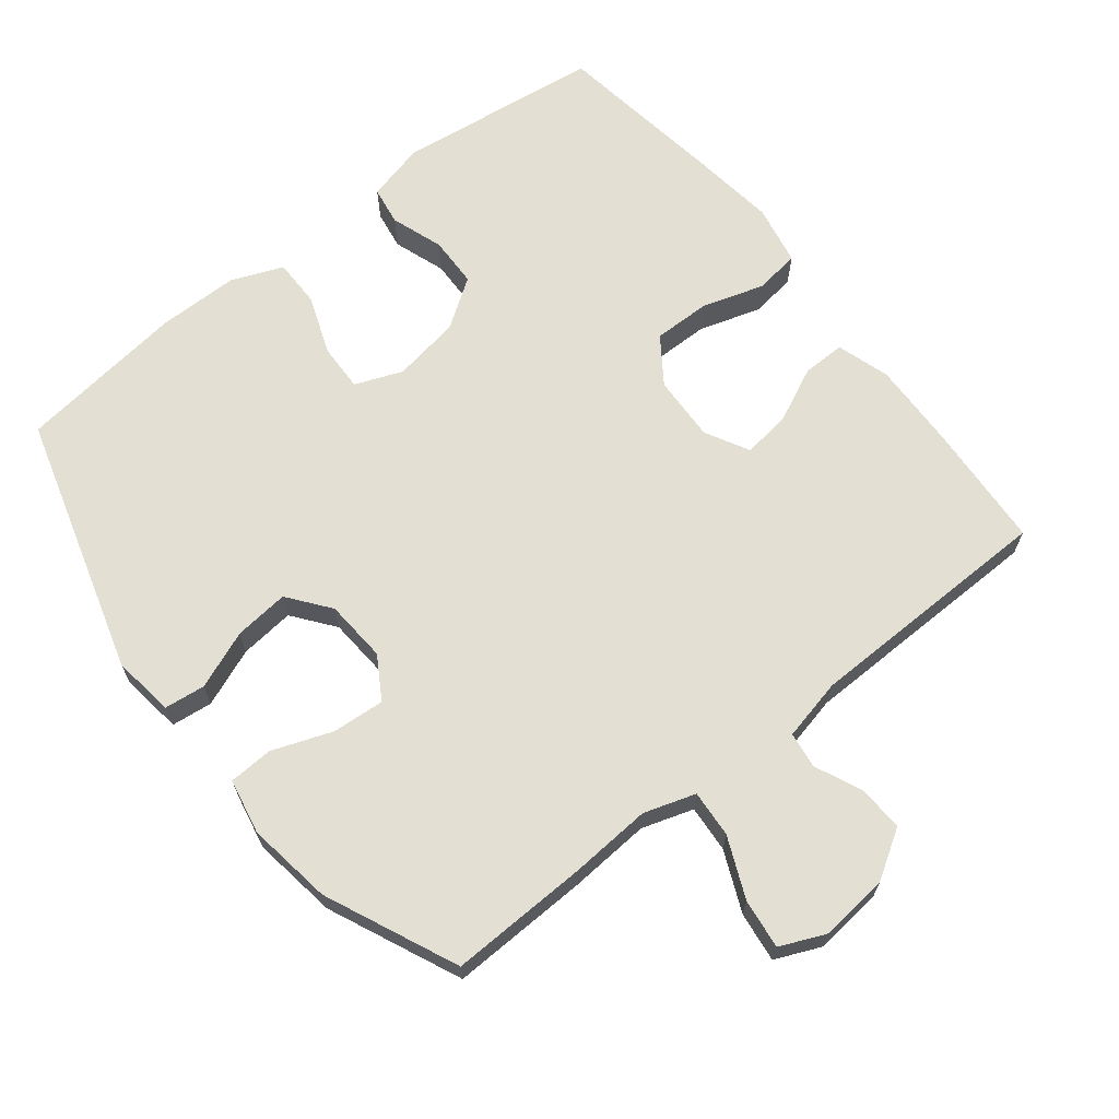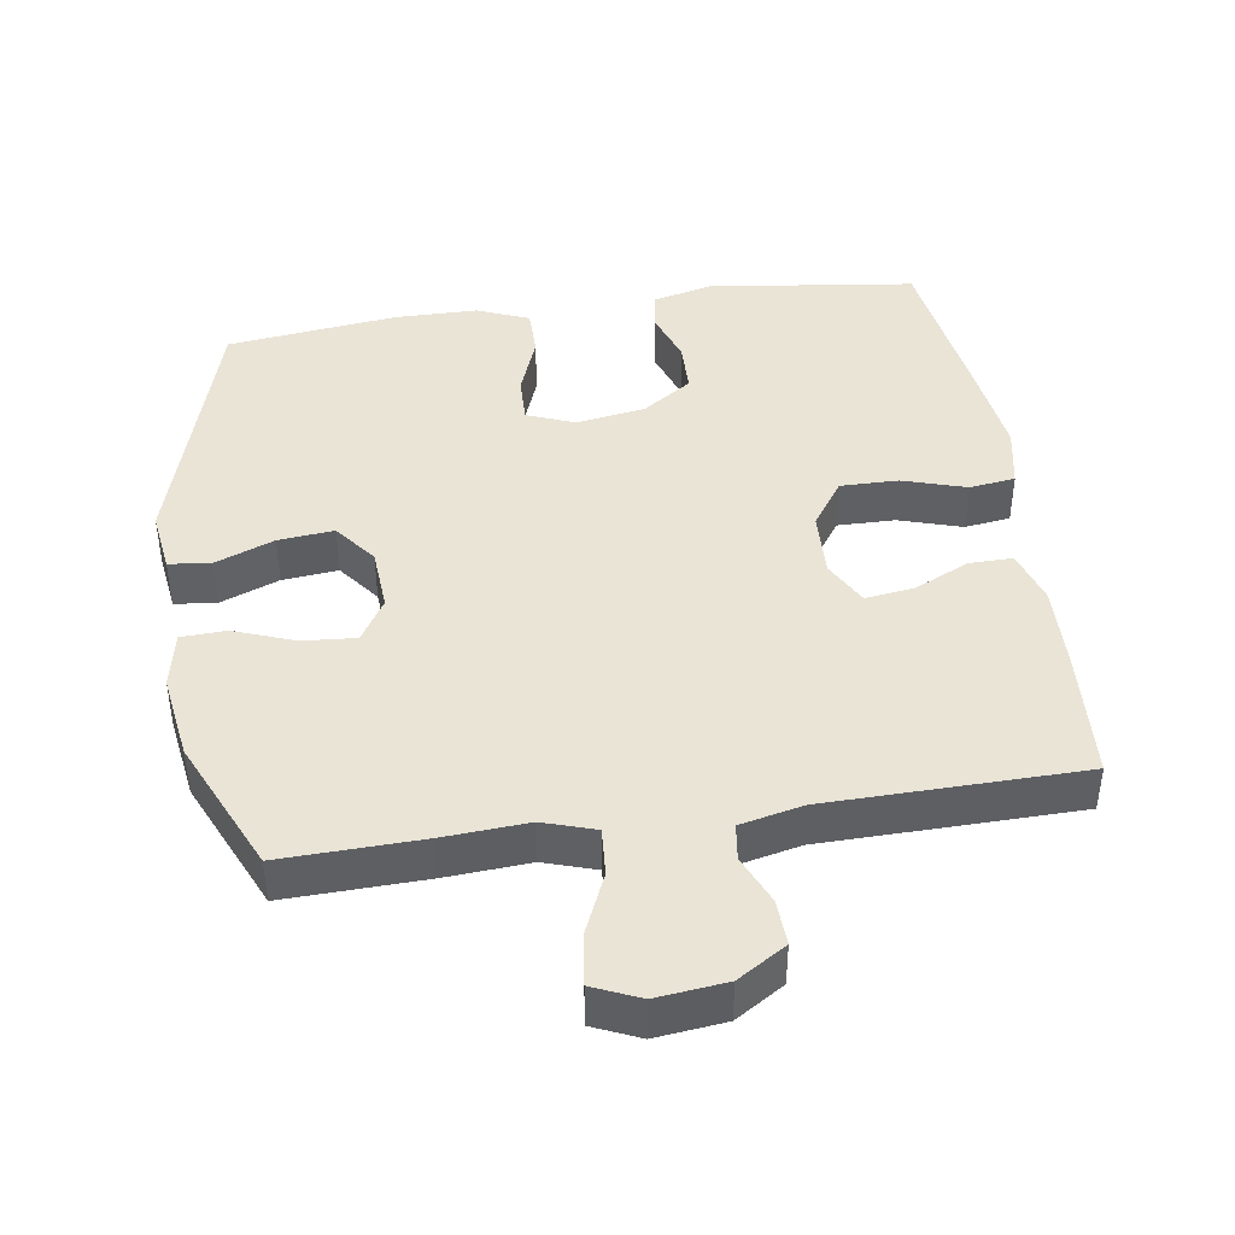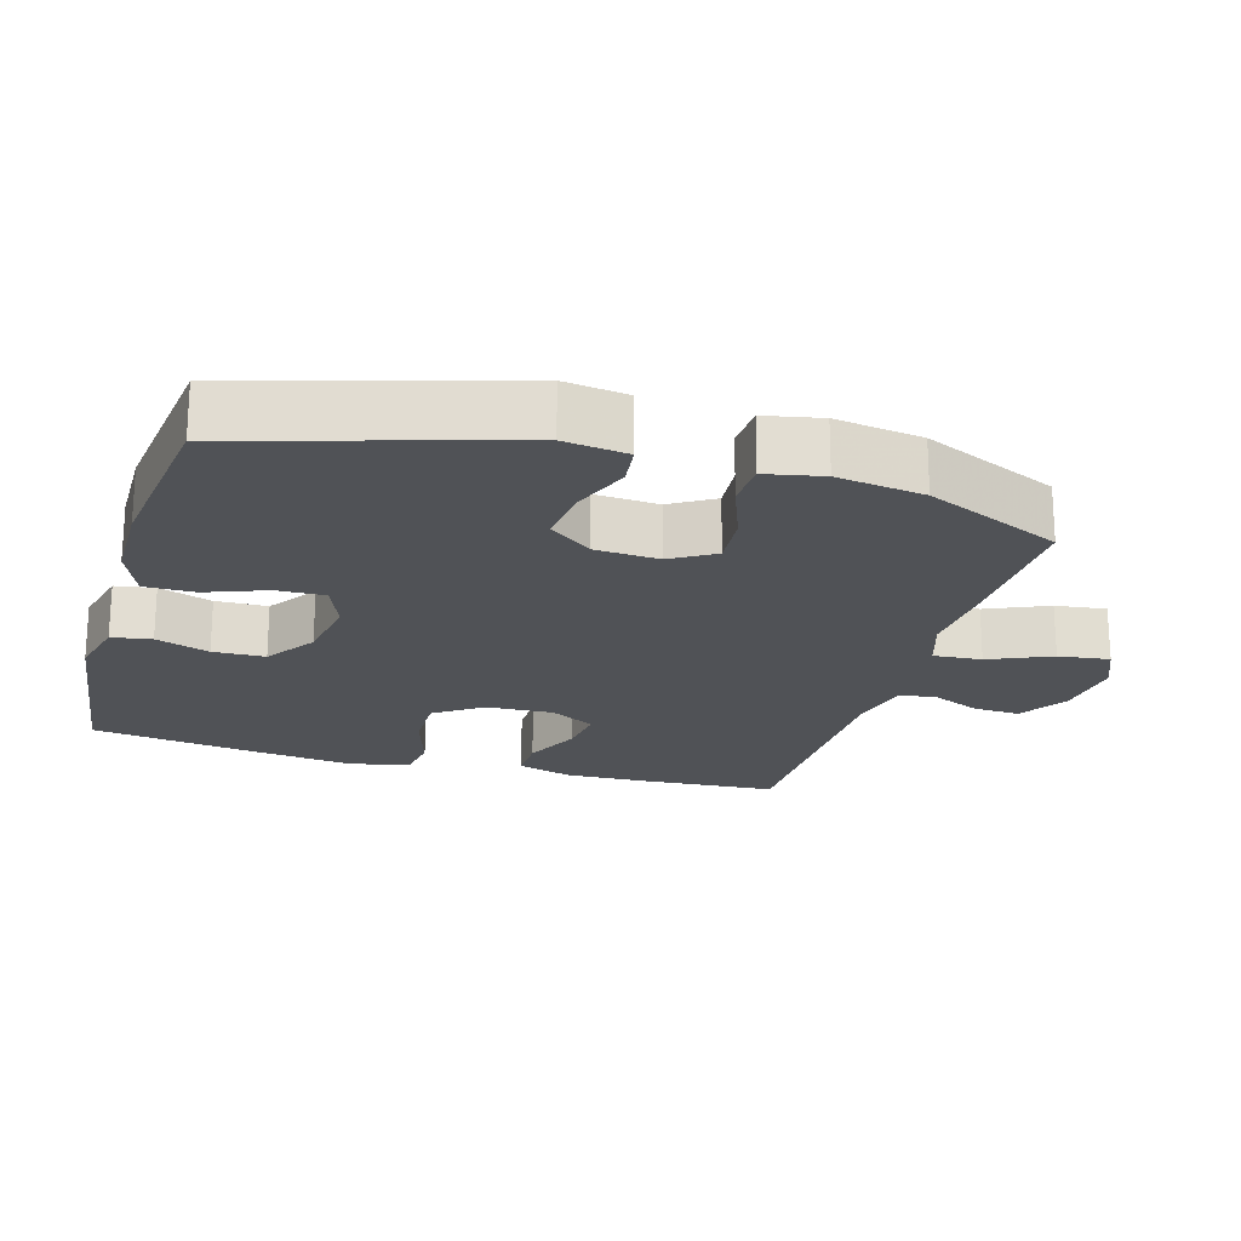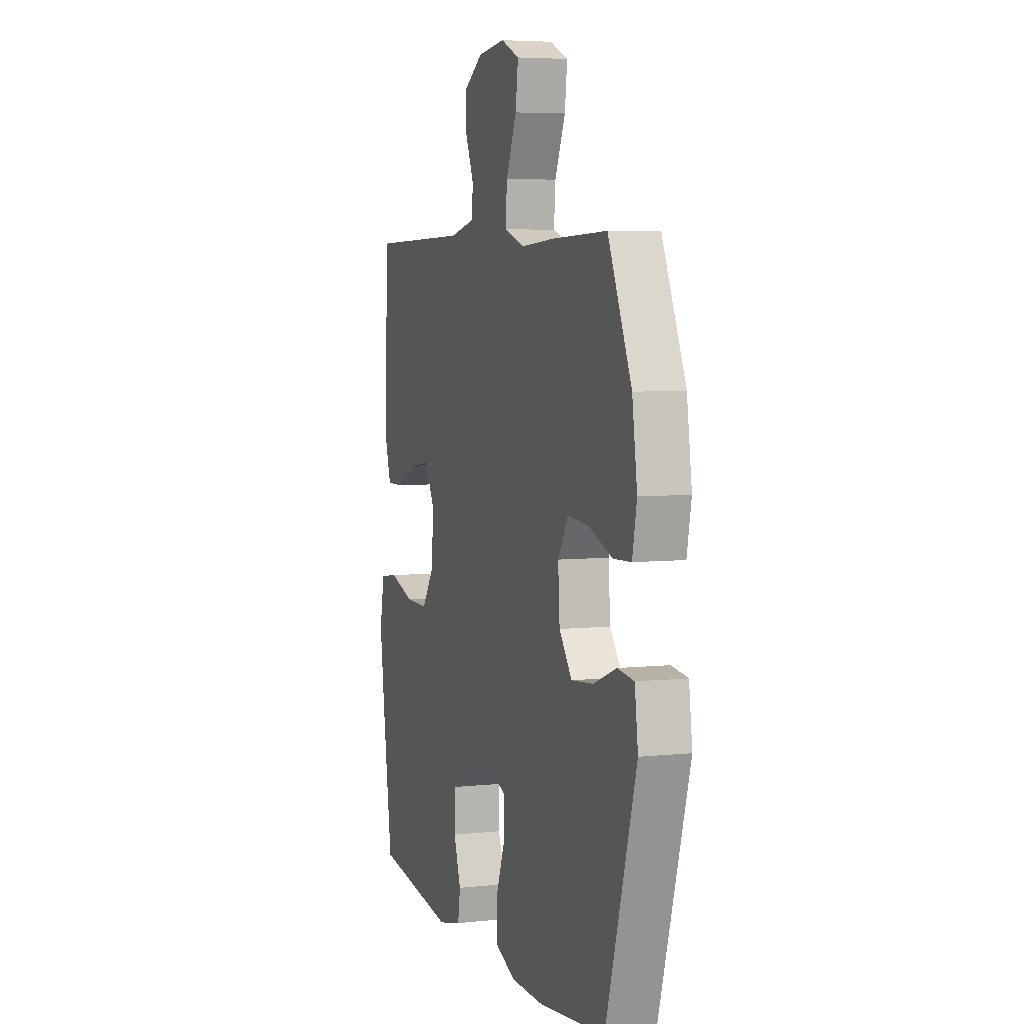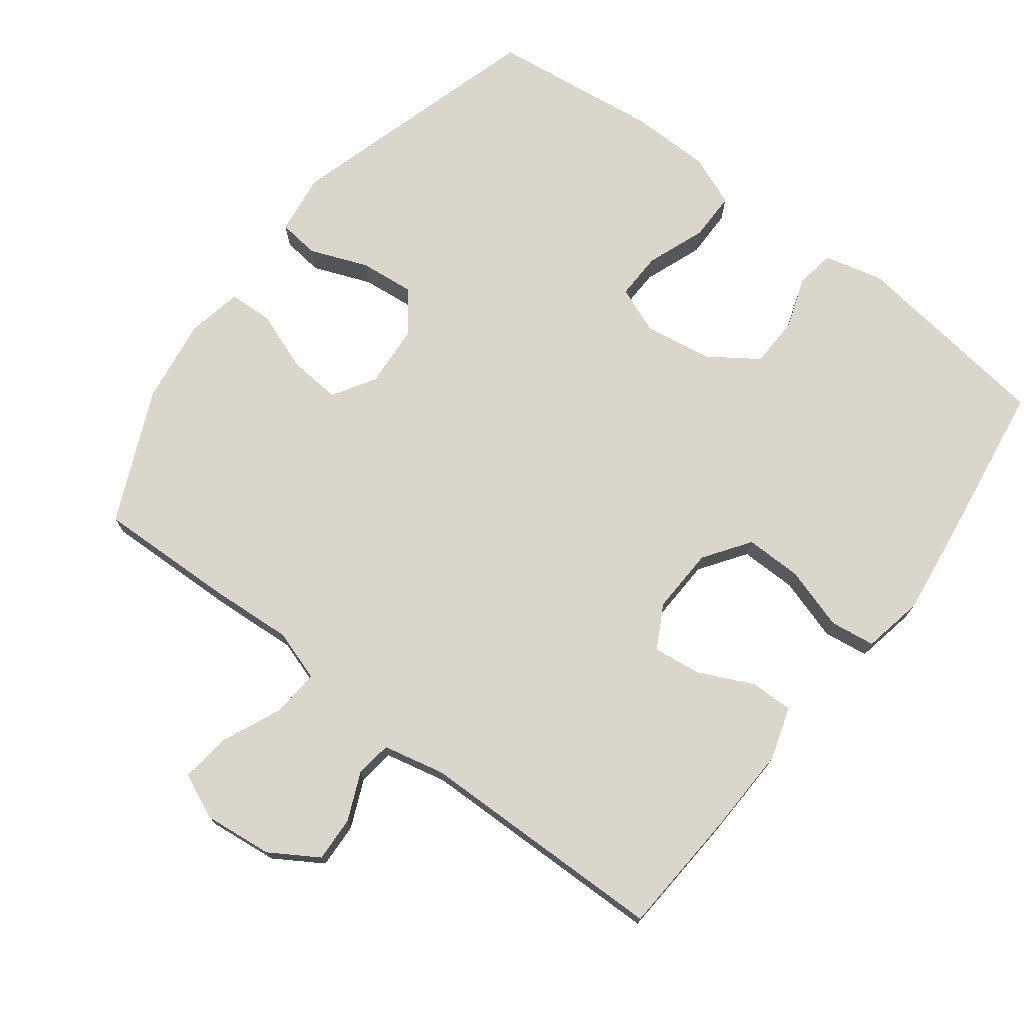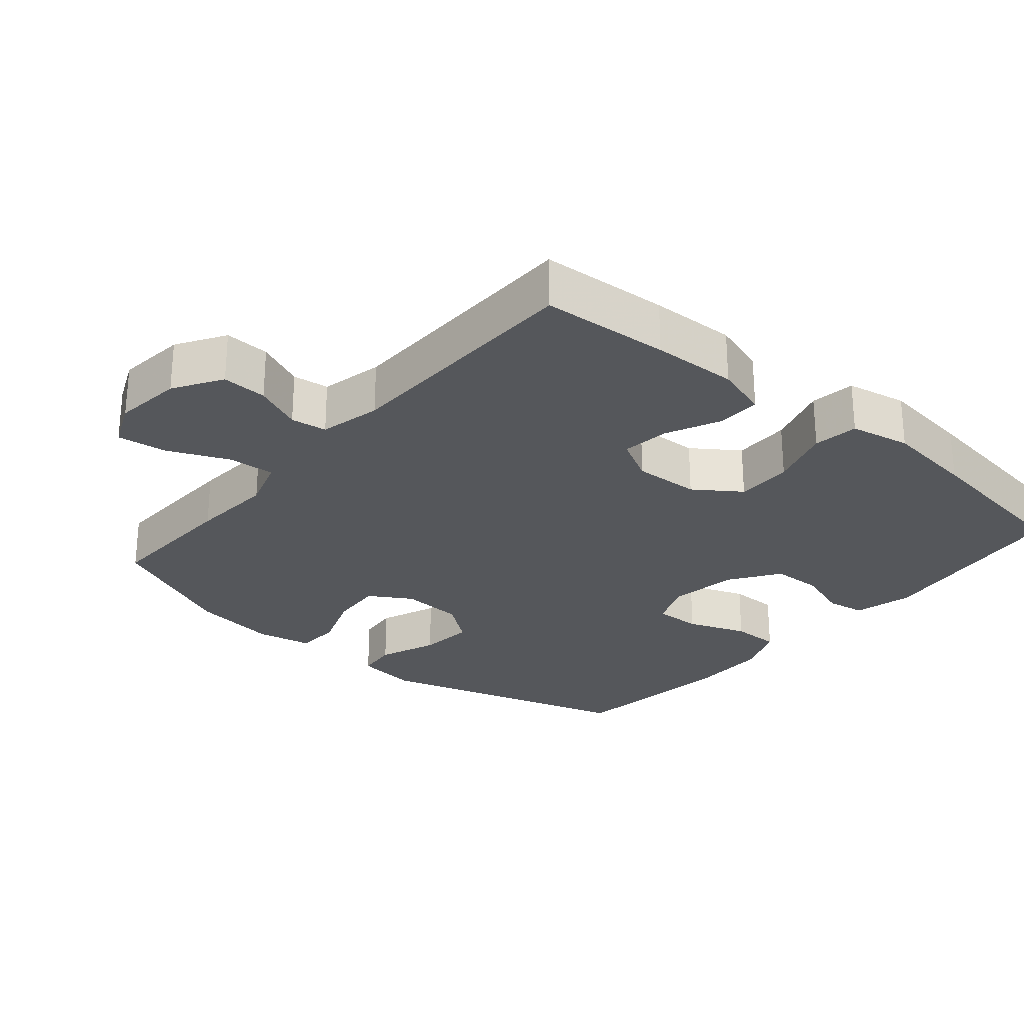
<metadata>
{"format":"obj","ext":"obj","renderer":"f3d","projection":"perspective","resolution":1024,"background":"white","views":[{"elev":66.7,"azim":-38.4,"up":"+Y"},{"elev":42.7,"azim":-8.5,"up":"+Y"},{"elev":-20.9,"azim":-106.2,"up":"+Y"},{"elev":5.5,"azim":-108.4,"up":"+Z"},{"elev":73.7,"azim":37.3,"up":"+Y"},{"elev":-26.9,"azim":49.7,"up":"+Y"}]}
</metadata>
<code>
v 0.5 0.07 -0.5
v 0.206 0.07 -0.538
v 0.121 0.07 -0.517
v 0.112 0.07 -0.461
v 0.138 0.07 -0.386
v 0.136 0.07 -0.313
v 0.066 0.07 -0.265
v -0.032 0.07 -0.249
v -0.1 0.07 -0.276
v -0.098 0.07 -0.344
v -0.066 0.07 -0.429
v -0.066 0.07 -0.499
v -0.14 0.07 -0.529
v -0.257 0.07 -0.53
v -0.5 0.07 -0.5
v -0.61 0.07 -0.125
v -0.598 0.07 -0.036
v -0.539 0.07 -0.029
v -0.455 0.07 -0.062
v -0.376 0.07 -0.07
v -0.33 0.07 -0.01
v -0.324 0.07 0.08
v -0.361 0.07 0.141
v -0.437 0.07 0.135
v -0.523 0.07 0.103
v -0.587 0.07 0.106
v -0.603 0.07 0.186
v -0.585 0.07 0.309
v -0.5 0.07 0.5
v -0.301 0.07 0.494
v -0.181 0.07 0.486
v -0.107 0.07 0.51
v -0.112 0.07 0.578
v -0.15 0.07 0.665
v -0.159 0.07 0.737
v -0.093 0.07 0.766
v 0.006 0.07 0.755
v 0.075 0.07 0.712
v 0.072 0.07 0.647
v 0.042 0.07 0.578
v 0.049 0.07 0.526
v 0.138 0.07 0.506
v 0.5 0.07 0.5
v 0.512 0.07 0.315
v 0.516 0.07 0.192
v 0.492 0.07 0.115
v 0.43 0.07 0.116
v 0.351 0.07 0.153
v 0.282 0.07 0.162
v 0.248 0.07 0.099
v 0.252 0.07 0.004
v 0.298 0.07 -0.062
v 0.38 0.07 -0.061
v 0.47 0.07 -0.033
v 0.535 0.07 -0.042
v 0.552 0.07 -0.129
v 0.535 0.07 -0.26
v 0.5 0 -0.5
v 0.206 0 -0.538
v 0.121 0 -0.517
v 0.112 0 -0.461
v 0.138 0 -0.386
v 0.136 0 -0.313
v 0.066 0 -0.265
v -0.032 0 -0.249
v -0.1 0 -0.276
v -0.098 0 -0.344
v -0.066 0 -0.429
v -0.066 0 -0.499
v -0.14 0 -0.529
v -0.257 0 -0.53
v -0.5 0 -0.5
v -0.61 0 -0.125
v -0.598 0 -0.036
v -0.539 0 -0.029
v -0.455 0 -0.062
v -0.376 0 -0.07
v -0.33 0 -0.01
v -0.324 0 0.08
v -0.361 0 0.141
v -0.437 0 0.135
v -0.523 0 0.103
v -0.587 0 0.106
v -0.603 0 0.186
v -0.585 0 0.309
v -0.5 0 0.5
v -0.301 0 0.494
v -0.181 0 0.486
v -0.107 0 0.51
v -0.112 0 0.578
v -0.15 0 0.665
v -0.159 0 0.737
v -0.093 0 0.766
v 0.006 0 0.755
v 0.075 0 0.712
v 0.072 0 0.647
v 0.042 0 0.578
v 0.049 0 0.526
v 0.138 0 0.506
v 0.5 0 0.5
v 0.512 0 0.315
v 0.516 0 0.192
v 0.492 0 0.115
v 0.43 0 0.116
v 0.351 0 0.153
v 0.282 0 0.162
v 0.248 0 0.099
v 0.252 0 0.004
v 0.298 0 -0.062
v 0.38 0 -0.061
v 0.47 0 -0.033
v 0.535 0 -0.042
v 0.552 0 -0.129
v 0.535 0 -0.26
f 3 4 5
f 2 3 5
f 1 2 5
f 57 1 5
f 56 57 5
f 55 56 5
f 54 55 5
f 53 54 5
f 52 53 5 6
f 51 52 6 7
f 50 51 7 8
f 49 50 8 9
f 46 47 48
f 45 46 48
f 44 45 48
f 43 44 48
f 42 43 48
f 41 42 48 49
f 38 39 40
f 37 38 40
f 36 37 40
f 35 36 40
f 34 35 40
f 33 34 40
f 32 33 40 41
f 41 49 9
f 32 41 9
f 31 32 9
f 29 30 31
f 28 29 31
f 27 28 31
f 26 27 31
f 25 26 31
f 24 25 31
f 17 18 19
f 16 17 19
f 15 16 19
f 14 15 19
f 13 14 19
f 12 13 19
f 11 12 19
f 10 11 19
f 10 19 20
f 9 10 20 21
f 23 24 31
f 22 23 31 9
f 9 21 22
f 62 61 60
f 62 60 59
f 62 59 58
f 62 58 114
f 62 114 113
f 62 113 112
f 62 112 111
f 62 111 110
f 63 62 110 109
f 64 63 109 108
f 65 64 108 107
f 66 65 107 106
f 105 104 103
f 105 103 102
f 105 102 101
f 105 101 100
f 105 100 99
f 106 105 99 98
f 97 96 95
f 97 95 94
f 97 94 93
f 97 93 92
f 97 92 91
f 97 91 90
f 98 97 90 89
f 66 106 98
f 66 98 89
f 66 89 88
f 88 87 86
f 88 86 85
f 88 85 84
f 88 84 83
f 88 83 82
f 88 82 81
f 76 75 74
f 76 74 73
f 76 73 72
f 76 72 71
f 76 71 70
f 76 70 69
f 76 69 68
f 76 68 67
f 77 76 67
f 78 77 67 66
f 88 81 80
f 66 88 80 79
f 79 78 66
f 1 58 59 2
f 2 59 60 3
f 3 60 61 4
f 4 61 62 5
f 5 62 63 6
f 6 63 64 7
f 7 64 65 8
f 8 65 66 9
f 9 66 67 10
f 10 67 68 11
f 11 68 69 12
f 12 69 70 13
f 13 70 71 14
f 14 71 72 15
f 15 72 73 16
f 16 73 74 17
f 17 74 75 18
f 18 75 76 19
f 19 76 77 20
f 20 77 78 21
f 21 78 79 22
f 22 79 80 23
f 23 80 81 24
f 24 81 82 25
f 25 82 83 26
f 26 83 84 27
f 27 84 85 28
f 28 85 86 29
f 29 86 87 30
f 30 87 88 31
f 31 88 89 32
f 32 89 90 33
f 33 90 91 34
f 34 91 92 35
f 35 92 93 36
f 36 93 94 37
f 37 94 95 38
f 38 95 96 39
f 39 96 97 40
f 40 97 98 41
f 41 98 99 42
f 42 99 100 43
f 43 100 101 44
f 44 101 102 45
f 45 102 103 46
f 46 103 104 47
f 47 104 105 48
f 48 105 106 49
f 49 106 107 50
f 50 107 108 51
f 51 108 109 52
f 52 109 110 53
f 53 110 111 54
f 54 111 112 55
f 55 112 113 56
f 56 113 114 57
f 57 114 58 1

</code>
